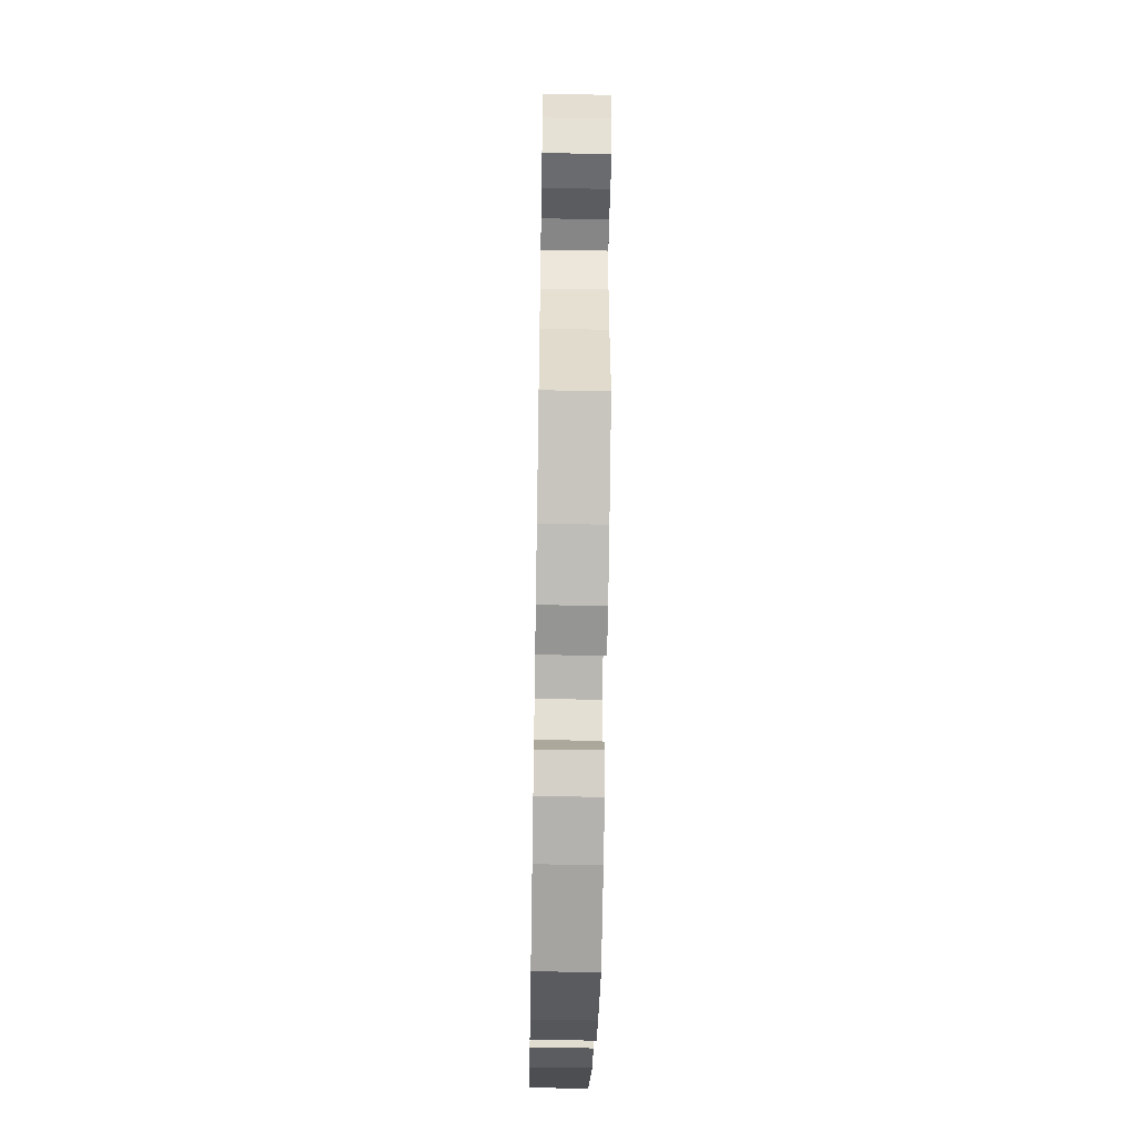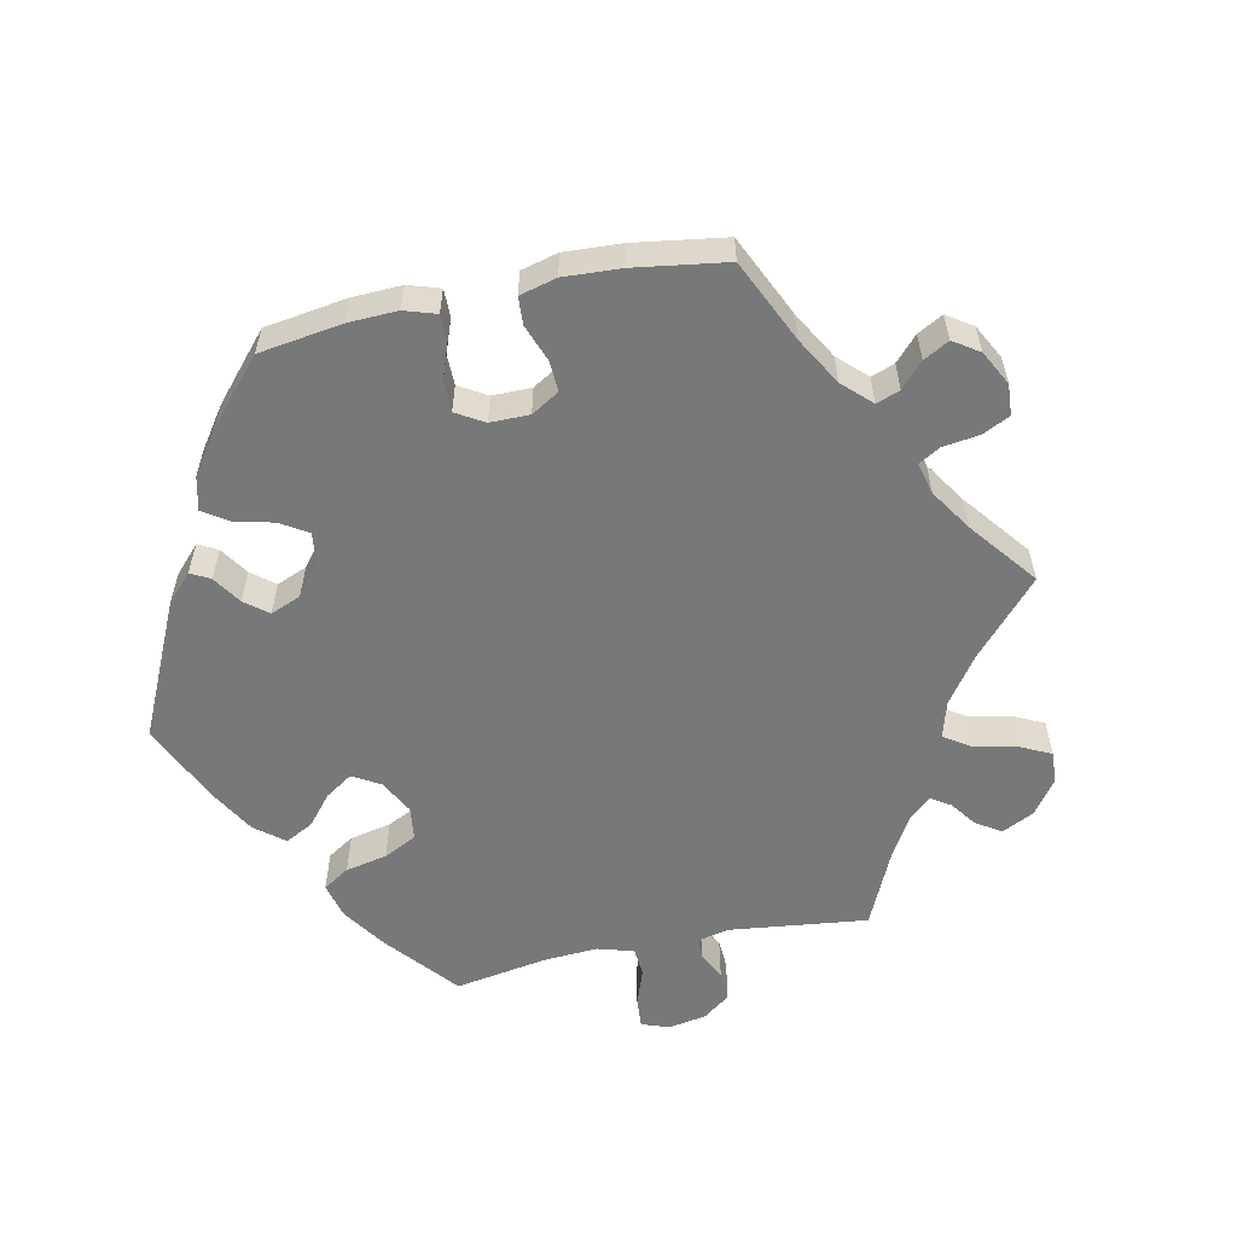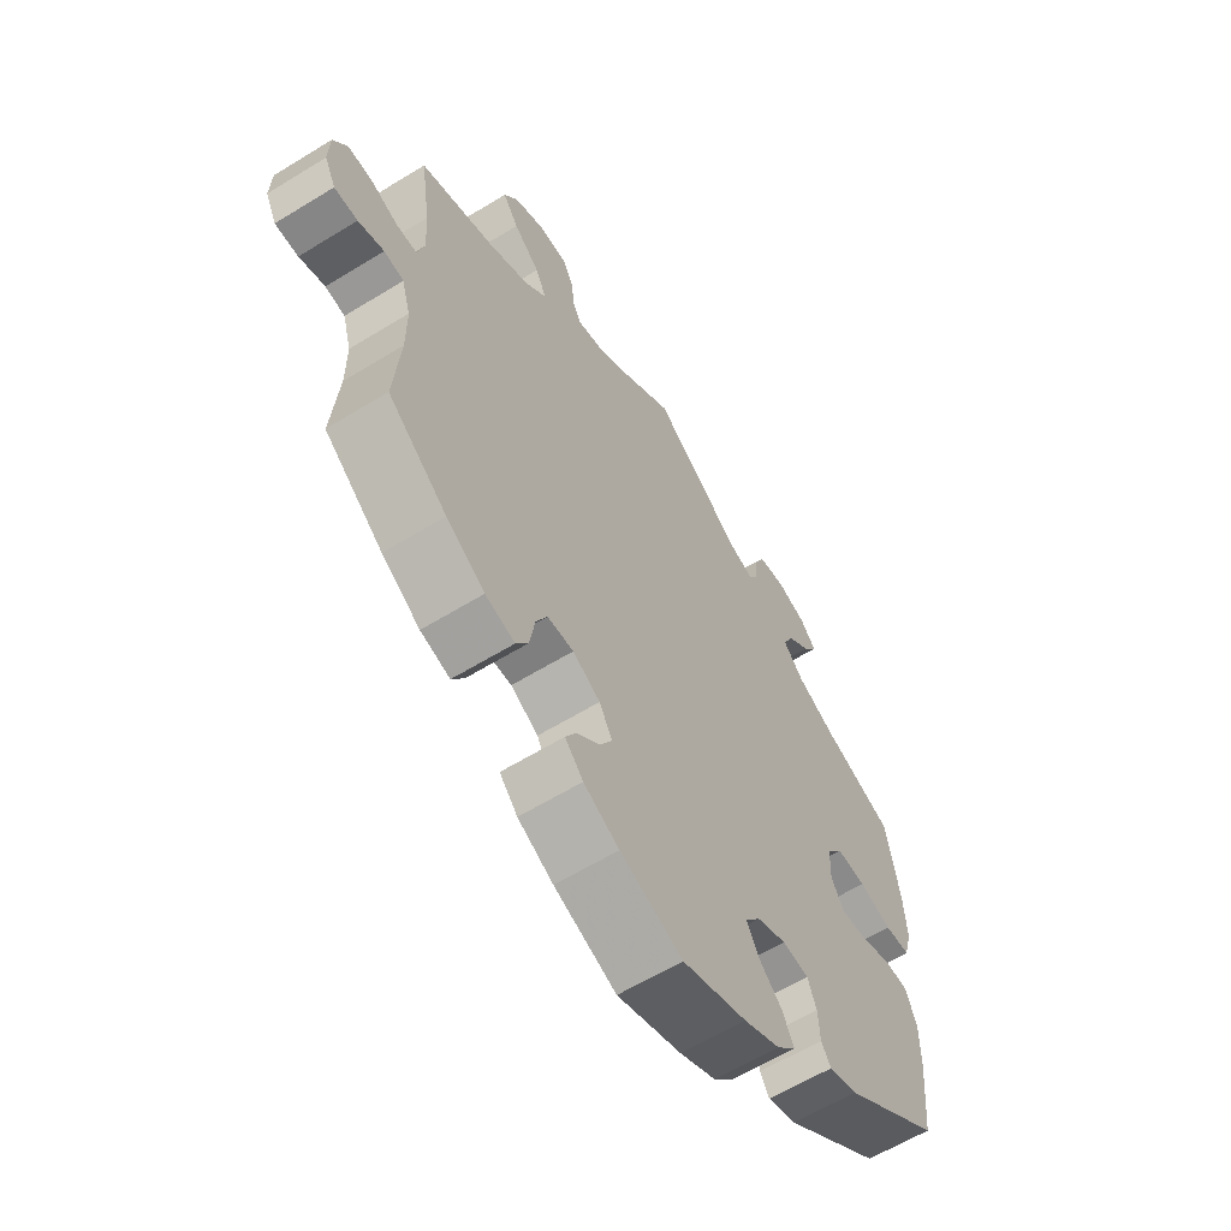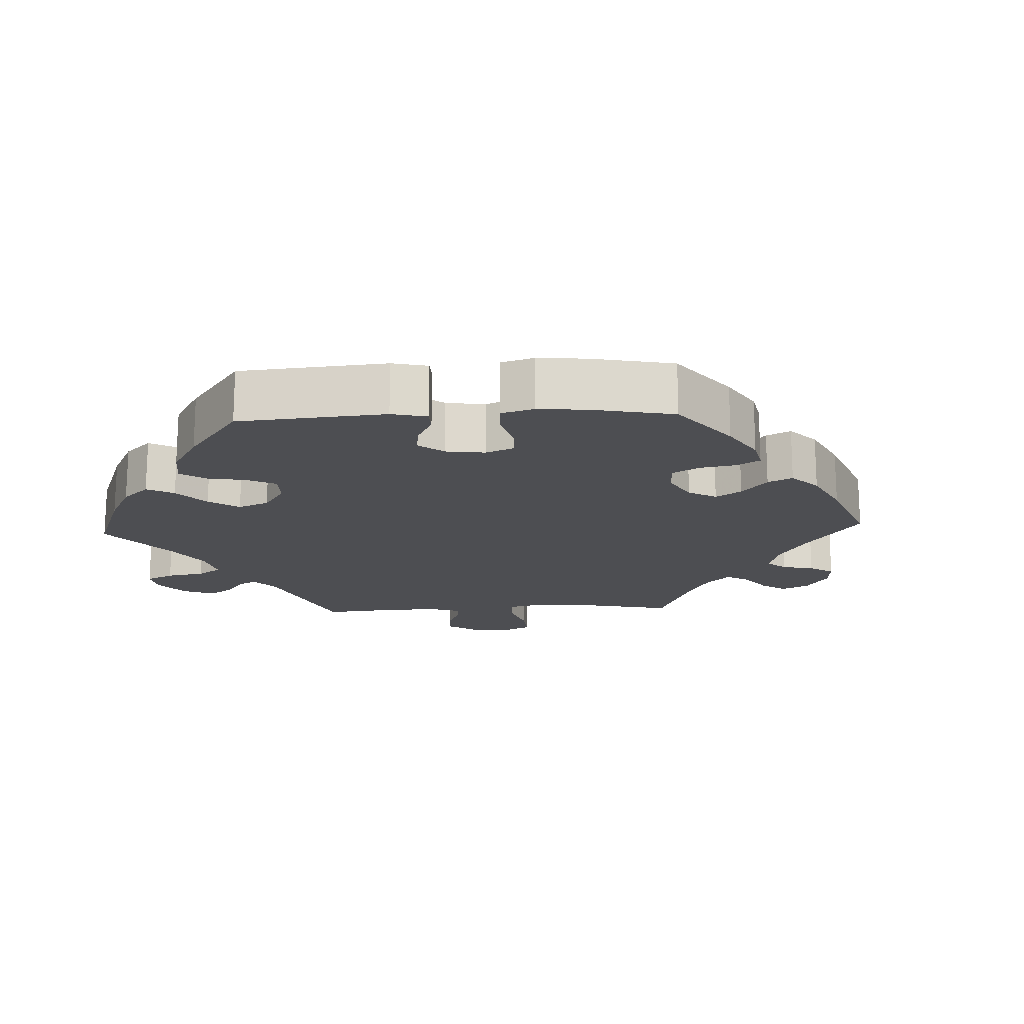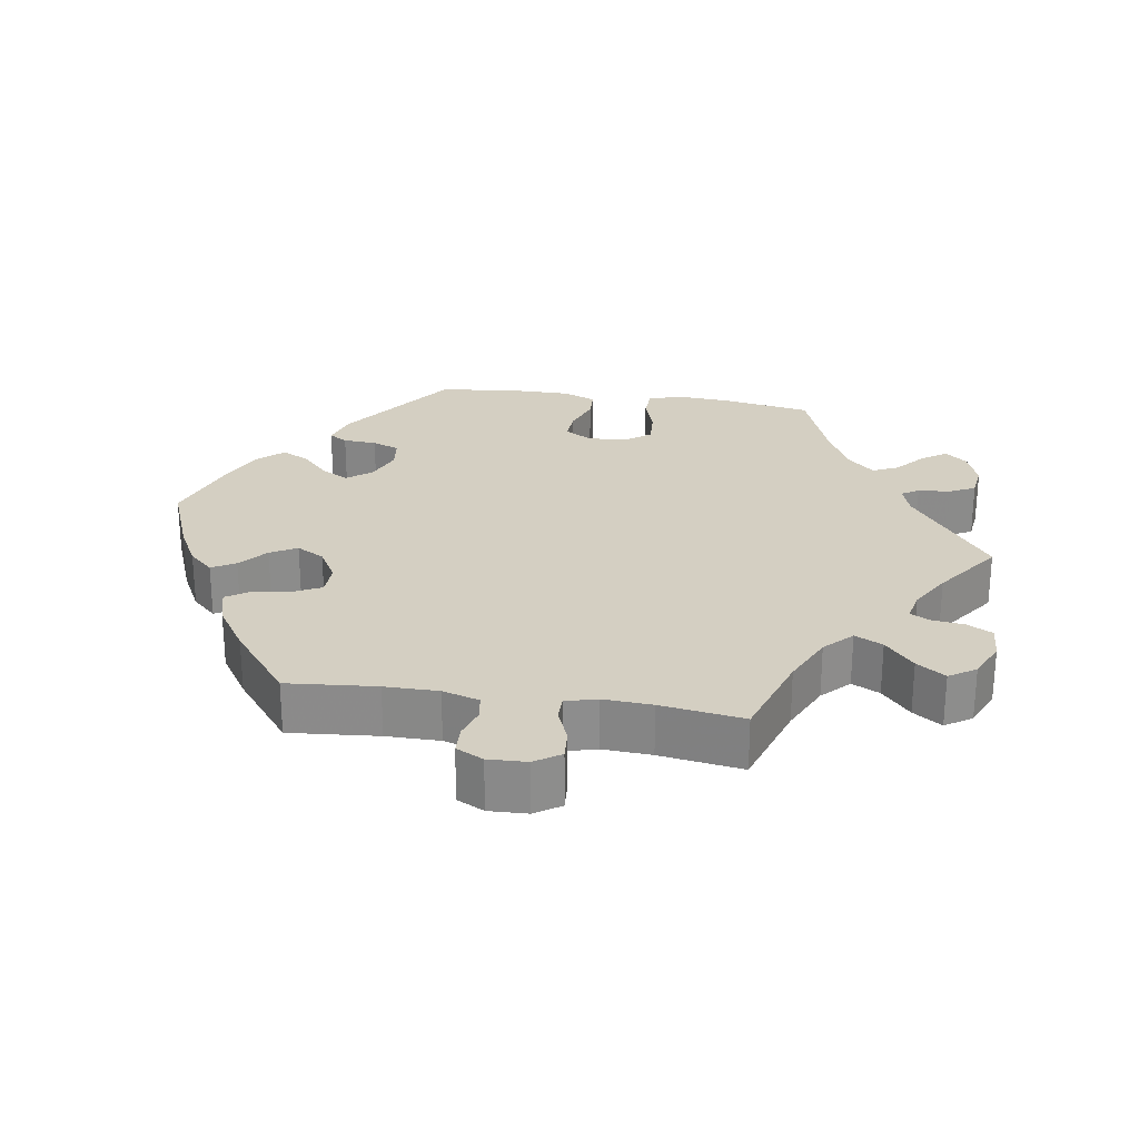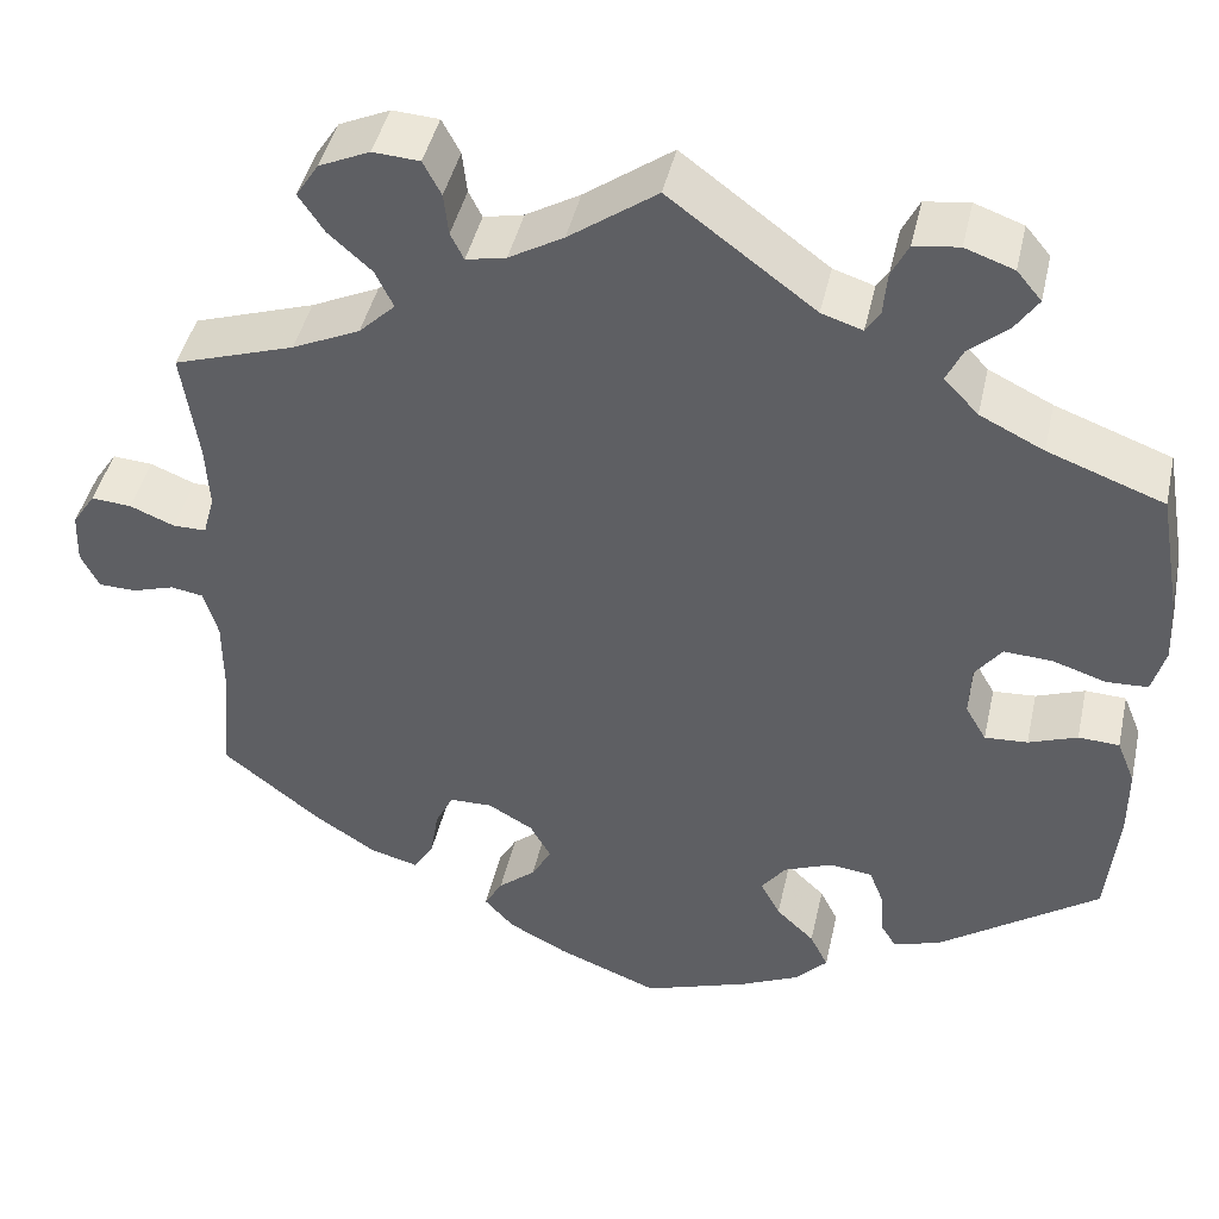
<metadata>
{"format":"obj","ext":"obj","renderer":"f3d","projection":"perspective","resolution":1024,"background":"white","views":[{"elev":-52.0,"azim":-91.0,"up":"+Z"},{"elev":-57.3,"azim":-138.2,"up":"+Y"},{"elev":-60.9,"azim":-57.9,"up":"+Z"},{"elev":-17.1,"azim":152.7,"up":"+Y"},{"elev":25.8,"azim":-81.1,"up":"+Y"},{"elev":43.8,"azim":12.5,"up":"+Z"}]}
</metadata>
<code>
v -0.106 0.07 -0.536
v -0.167 0.07 -0.504
v -0.198 0.07 -0.47
v -0.179 0.07 -0.437
v -0.14 0.07 -0.404
v -0.119 0.07 -0.367
v -0.141 0.07 -0.328
v -0.188 0.07 -0.301
v -0.233 0.07 -0.302
v -0.252 0.07 -0.34
v -0.261 0.07 -0.394
v -0.282 0.07 -0.426
v -0.333 0.07 -0.412
v -0.399 0.07 -0.369
v -0.5 0.07 -0.289
v -0.489 0.07 -0.164
v -0.489 0.07 -0.089
v -0.504 0.07 -0.038
v -0.538 0.07 -0.032
v -0.582 0.07 -0.046
v -0.622 0.07 -0.045
v -0.641 0.07 -0.007
v -0.639 0.07 0.047
v -0.615 0.07 0.083
v -0.573 0.07 0.08
v -0.526 0.07 0.061
v -0.491 0.07 0.061
v -0.479 0.07 0.105
v -0.483 0.07 0.173
v -0.5 0.07 0.289
v -0.373 0.07 0.331
v -0.302 0.07 0.364
v -0.264 0.07 0.401
v -0.283 0.07 0.44
v -0.328 0.07 0.48
v -0.355 0.07 0.52
v -0.331 0.07 0.557
v -0.278 0.07 0.581
v -0.229 0.07 0.578
v -0.21 0.07 0.542
v -0.205 0.07 0.498
v -0.191 0.07 0.47
v -0.149 0.07 0.479
v -0.092 0.07 0.512
v 0 0.07 0.578
v 0.153 0.07 0.464
v 0.196 0.07 0.45
v 0.211 0.07 0.474
v 0.215 0.07 0.519
v 0.233 0.07 0.555
v 0.28 0.07 0.561
v 0.331 0.07 0.543
v 0.357 0.07 0.512
v 0.333 0.07 0.477
v 0.292 0.07 0.442
v 0.275 0.07 0.406
v 0.311 0.07 0.368
v 0.378 0.07 0.335
v 0.5 0.07 0.29
v 0.522 0.07 0.165
v 0.527 0.07 0.092
v 0.513 0.07 0.043
v 0.47 0.07 0.041
v 0.414 0.07 0.059
v 0.363 0.07 0.062
v 0.335 0.07 0.025
v 0.333 0.07 -0.029
v 0.355 0.07 -0.067
v 0.4 0.07 -0.064
v 0.451 0.07 -0.045
v 0.494 0.07 -0.047
v 0.513 0.07 -0.094
v 0.513 0.07 -0.167
v 0.501 0.07 -0.289
v 0.332 0.07 -0.408
v 0.283 0.07 -0.423
v 0.267 0.07 -0.397
v 0.264 0.07 -0.35
v 0.249 0.07 -0.312
v 0.204 0.07 -0.306
v 0.153 0.07 -0.327
v 0.127 0.07 -0.361
v 0.148 0.07 -0.4
v 0.188 0.07 -0.438
v 0.207 0.07 -0.476
v 0.174 0.07 -0.511
v 0.112 0.07 -0.54
v 0.001 0.07 -0.578
v -0.106 0 -0.536
v -0.167 0 -0.504
v -0.198 0 -0.47
v -0.179 0 -0.437
v -0.14 0 -0.404
v -0.119 0 -0.367
v -0.141 0 -0.328
v -0.188 0 -0.301
v -0.233 0 -0.302
v -0.252 0 -0.34
v -0.261 0 -0.394
v -0.282 0 -0.426
v -0.333 0 -0.412
v -0.399 0 -0.369
v -0.5 0 -0.289
v -0.489 0 -0.164
v -0.489 0 -0.089
v -0.504 0 -0.038
v -0.538 0 -0.032
v -0.582 0 -0.046
v -0.622 0 -0.045
v -0.641 0 -0.007
v -0.639 0 0.047
v -0.615 0 0.083
v -0.573 0 0.08
v -0.526 0 0.061
v -0.491 0 0.061
v -0.479 0 0.105
v -0.483 0 0.173
v -0.5 0 0.289
v -0.373 0 0.331
v -0.302 0 0.364
v -0.264 0 0.401
v -0.283 0 0.44
v -0.328 0 0.48
v -0.355 0 0.52
v -0.331 0 0.557
v -0.278 0 0.581
v -0.229 0 0.578
v -0.21 0 0.542
v -0.205 0 0.498
v -0.191 0 0.47
v -0.149 0 0.479
v -0.092 0 0.512
v 0 0 0.578
v 0.153 0 0.464
v 0.196 0 0.45
v 0.211 0 0.474
v 0.215 0 0.519
v 0.233 0 0.555
v 0.28 0 0.561
v 0.331 0 0.543
v 0.357 0 0.512
v 0.333 0 0.477
v 0.292 0 0.442
v 0.275 0 0.406
v 0.311 0 0.368
v 0.378 0 0.335
v 0.5 0 0.29
v 0.522 0 0.165
v 0.527 0 0.092
v 0.513 0 0.043
v 0.47 0 0.041
v 0.414 0 0.059
v 0.363 0 0.062
v 0.335 0 0.025
v 0.333 0 -0.029
v 0.355 0 -0.067
v 0.4 0 -0.064
v 0.451 0 -0.045
v 0.494 0 -0.047
v 0.513 0 -0.094
v 0.513 0 -0.167
v 0.501 0 -0.289
v 0.332 0 -0.408
v 0.283 0 -0.423
v 0.267 0 -0.397
v 0.264 0 -0.35
v 0.249 0 -0.312
v 0.204 0 -0.306
v 0.153 0 -0.327
v 0.127 0 -0.361
v 0.148 0 -0.4
v 0.188 0 -0.438
v 0.207 0 -0.476
v 0.174 0 -0.511
v 0.112 0 -0.54
v 0.001 0 -0.578
f 83 84 85 86
f 82 83 86 87
f 75 76 77 78
f 75 78 79
f 74 75 79
f 73 74 79 80
f 69 70 71 72
f 68 69 72 73
f 61 62 63 64
f 61 64 65
f 58 59 60 61
f 57 58 61 65
f 56 57 65 66
f 52 53 54 55
f 52 55 56
f 51 52 56
f 48 49 50 51
f 47 48 51 56
f 46 47 56 66
f 44 45 46 66
f 38 39 40 41
f 38 41 42
f 37 38 42
f 34 35 36 37
f 33 34 37 42
f 32 33 42 43
f 29 30 31
f 28 29 31 32
f 27 28 32 43
f 23 24 25 26
f 23 26 27
f 22 23 27
f 19 20 21 22
f 18 19 22 27
f 17 18 27 43
f 13 14 15 16
f 10 11 12 13
f 9 10 13 16
f 8 9 16 17
f 2 3 4 5
f 2 5 6
f 1 2 6
f 82 87 88 1
f 68 73 80 81
f 67 68 81
f 7 8 17 43
f 6 7 43 44
f 66 67 81 82
f 44 66 82
f 1 6 44 82
f 174 173 172 171
f 175 174 171 170
f 166 165 164 163
f 167 166 163
f 167 163 162
f 168 167 162 161
f 160 159 158 157
f 161 160 157 156
f 152 151 150 149
f 153 152 149
f 149 148 147 146
f 153 149 146 145
f 154 153 145 144
f 143 142 141 140
f 144 143 140
f 144 140 139
f 139 138 137 136
f 144 139 136 135
f 154 144 135 134
f 154 134 133 132
f 129 128 127 126
f 130 129 126
f 130 126 125
f 125 124 123 122
f 130 125 122 121
f 131 130 121 120
f 119 118 117
f 120 119 117 116
f 131 120 116 115
f 114 113 112 111
f 115 114 111
f 115 111 110
f 110 109 108 107
f 115 110 107 106
f 131 115 106 105
f 104 103 102 101
f 101 100 99 98
f 104 101 98 97
f 105 104 97 96
f 93 92 91 90
f 94 93 90
f 94 90 89
f 89 176 175 170
f 169 168 161 156
f 169 156 155
f 131 105 96 95
f 132 131 95 94
f 170 169 155 154
f 170 154 132
f 170 132 94 89
f 1 89 90 2
f 2 90 91 3
f 3 91 92 4
f 4 92 93 5
f 5 93 94 6
f 6 94 95 7
f 7 95 96 8
f 8 96 97 9
f 9 97 98 10
f 10 98 99 11
f 11 99 100 12
f 12 100 101 13
f 13 101 102 14
f 14 102 103 15
f 15 103 104 16
f 16 104 105 17
f 17 105 106 18
f 18 106 107 19
f 19 107 108 20
f 20 108 109 21
f 21 109 110 22
f 22 110 111 23
f 23 111 112 24
f 24 112 113 25
f 25 113 114 26
f 26 114 115 27
f 27 115 116 28
f 28 116 117 29
f 29 117 118 30
f 30 118 119 31
f 31 119 120 32
f 32 120 121 33
f 33 121 122 34
f 34 122 123 35
f 35 123 124 36
f 36 124 125 37
f 37 125 126 38
f 38 126 127 39
f 39 127 128 40
f 40 128 129 41
f 41 129 130 42
f 42 130 131 43
f 43 131 132 44
f 44 132 133 45
f 45 133 134 46
f 46 134 135 47
f 47 135 136 48
f 48 136 137 49
f 49 137 138 50
f 50 138 139 51
f 51 139 140 52
f 52 140 141 53
f 53 141 142 54
f 54 142 143 55
f 55 143 144 56
f 56 144 145 57
f 57 145 146 58
f 58 146 147 59
f 59 147 148 60
f 60 148 149 61
f 61 149 150 62
f 62 150 151 63
f 63 151 152 64
f 64 152 153 65
f 65 153 154 66
f 66 154 155 67
f 67 155 156 68
f 68 156 157 69
f 69 157 158 70
f 70 158 159 71
f 71 159 160 72
f 72 160 161 73
f 73 161 162 74
f 74 162 163 75
f 75 163 164 76
f 76 164 165 77
f 77 165 166 78
f 78 166 167 79
f 79 167 168 80
f 80 168 169 81
f 81 169 170 82
f 82 170 171 83
f 83 171 172 84
f 84 172 173 85
f 85 173 174 86
f 86 174 175 87
f 87 175 176 88
f 88 176 89 1

</code>
